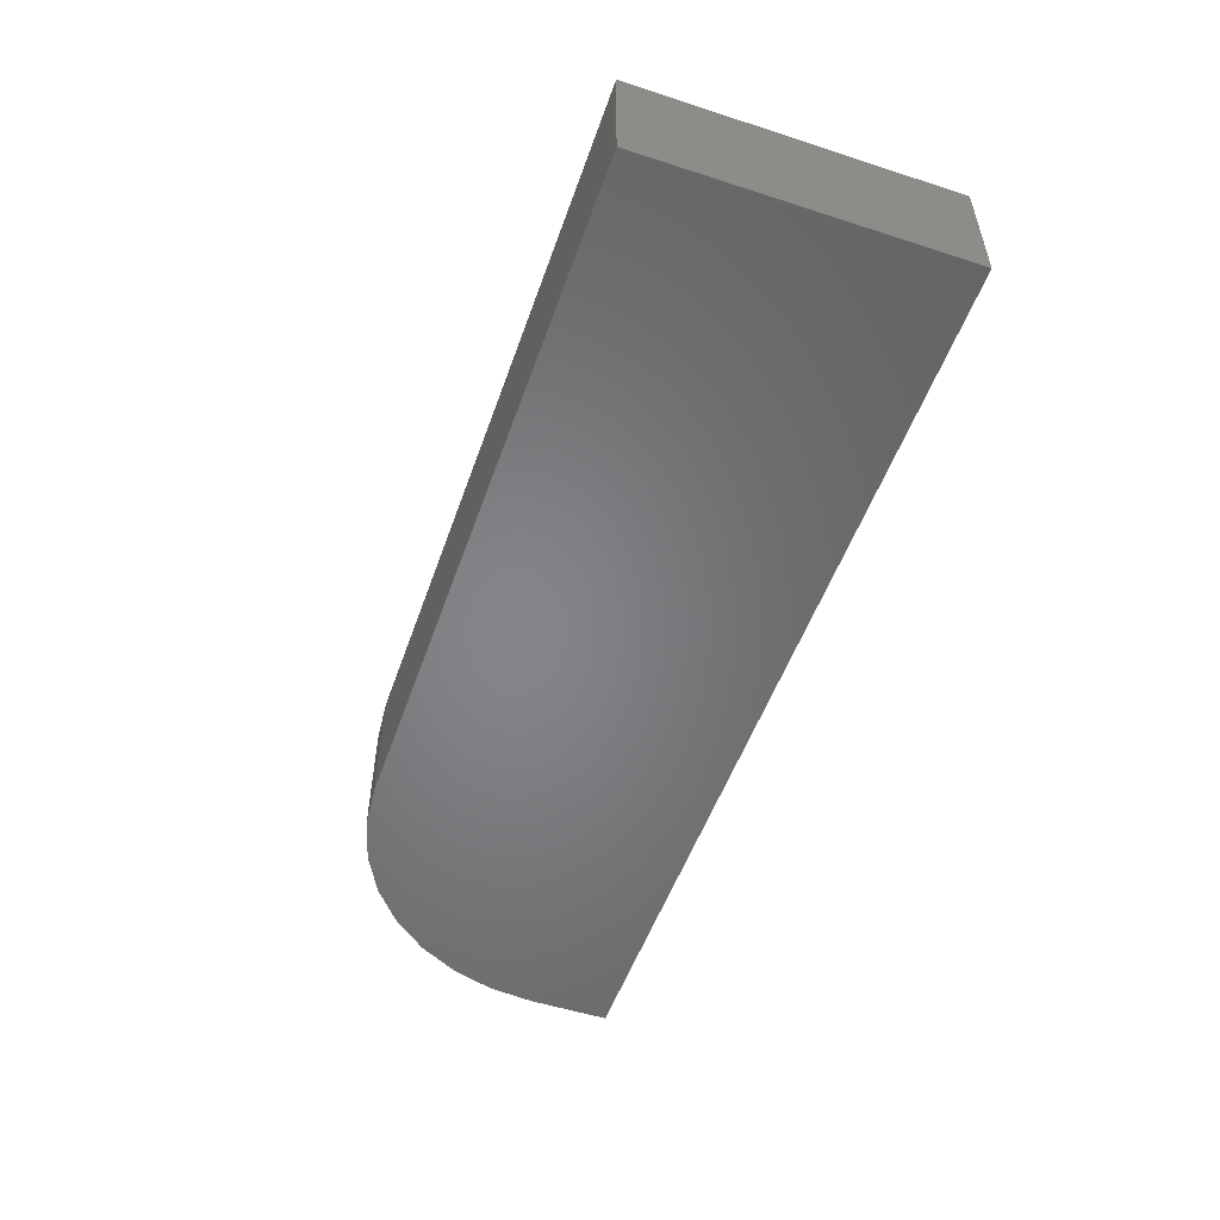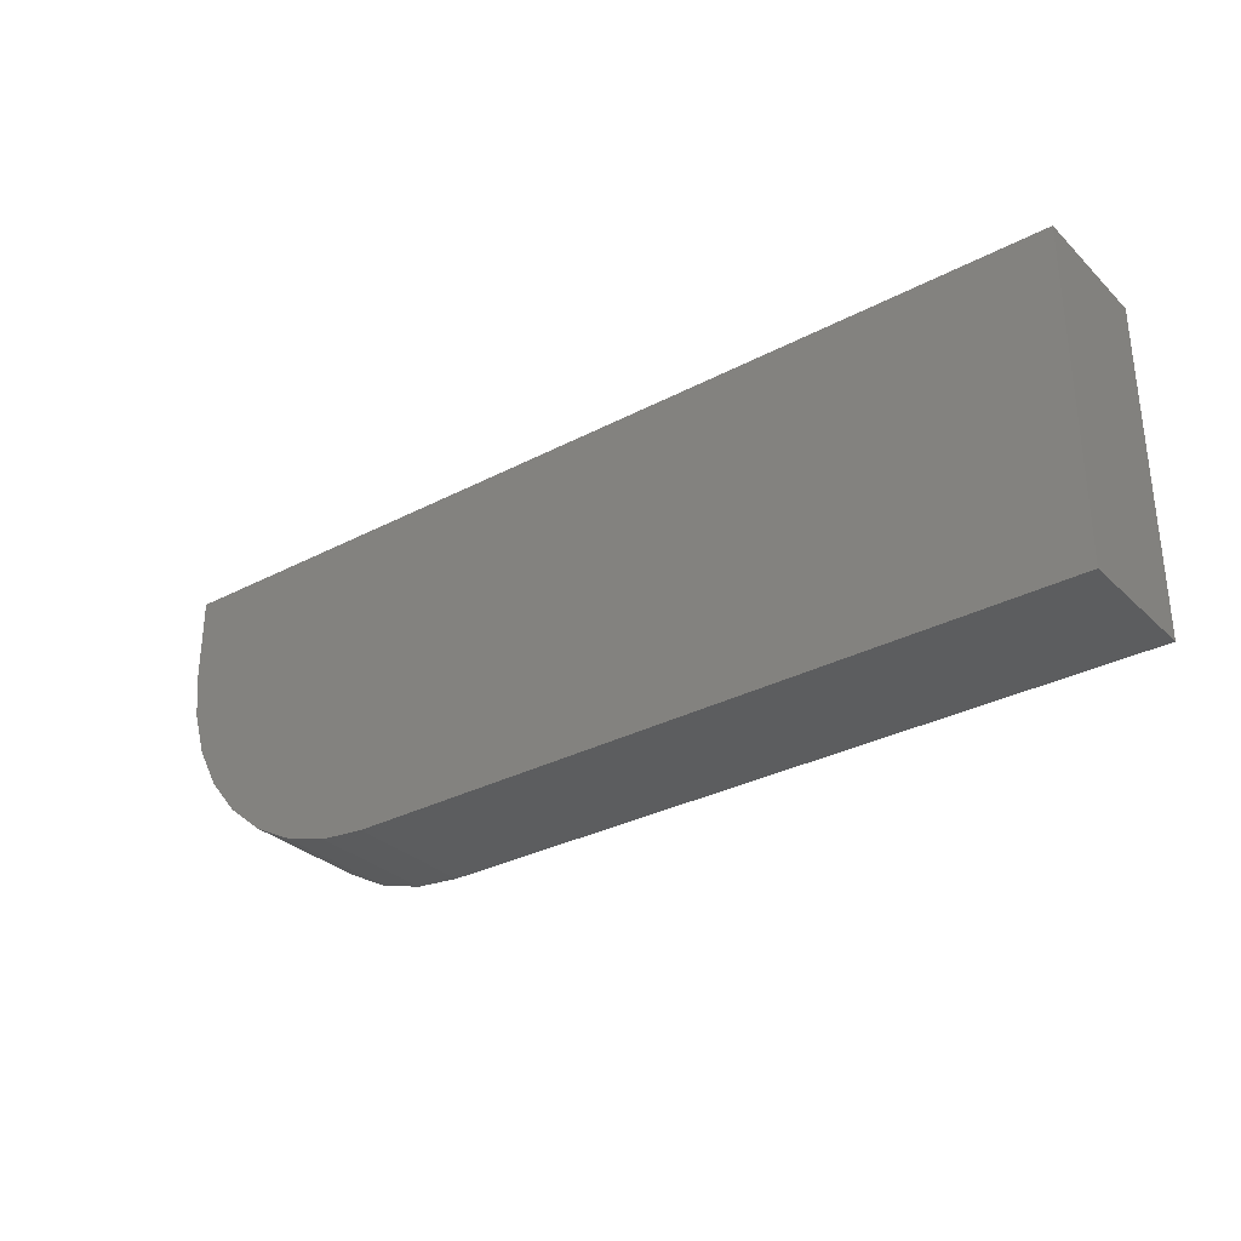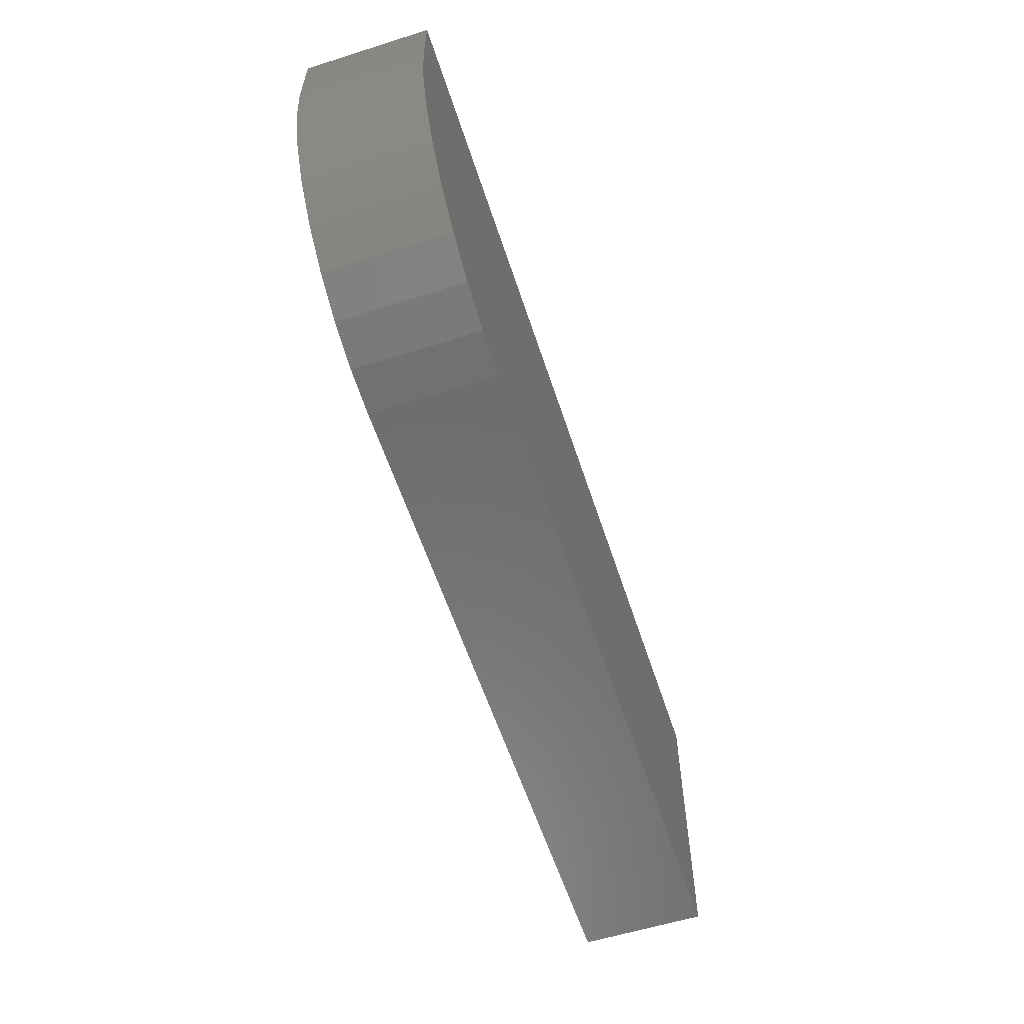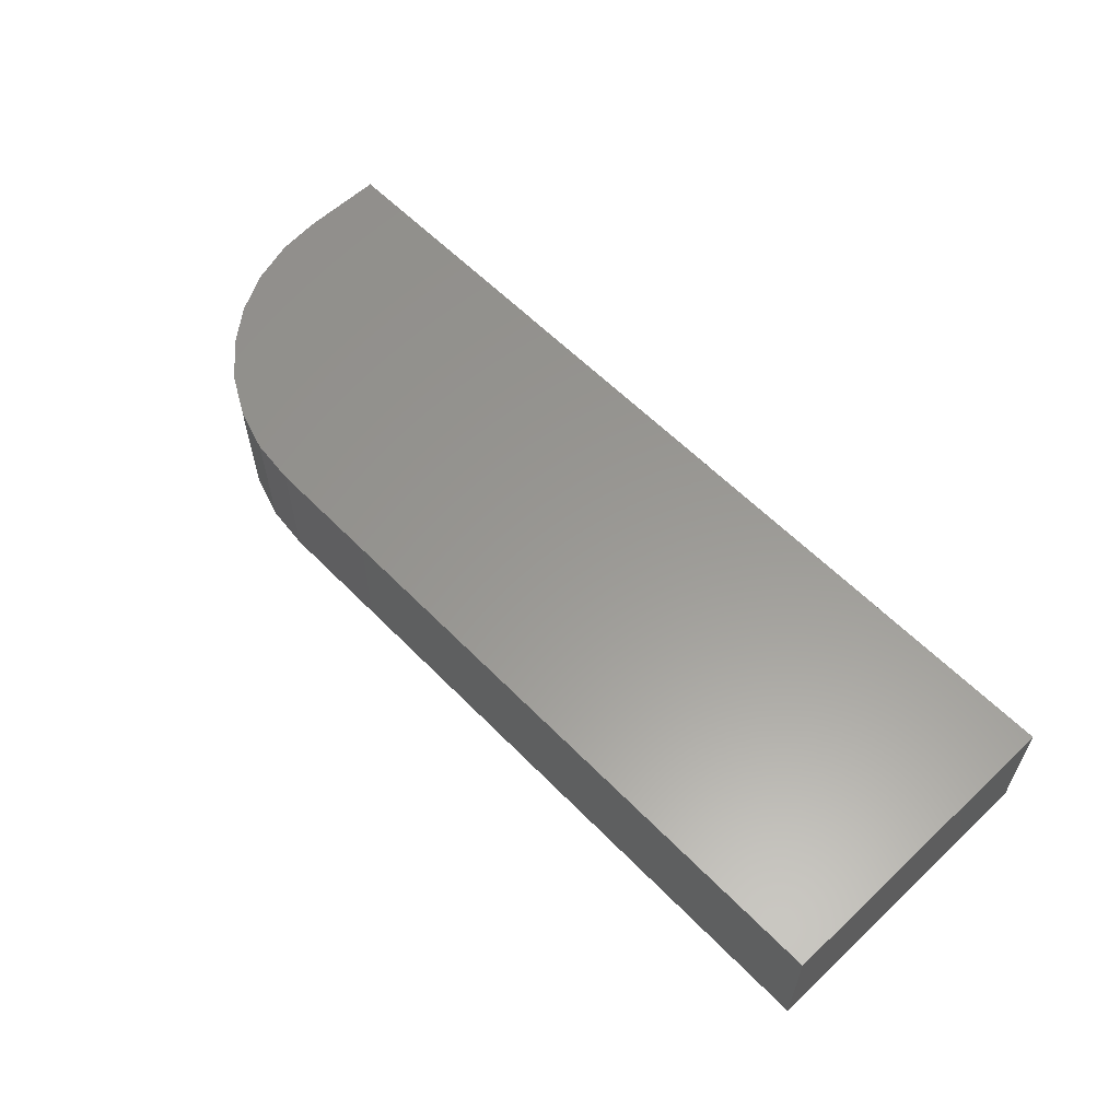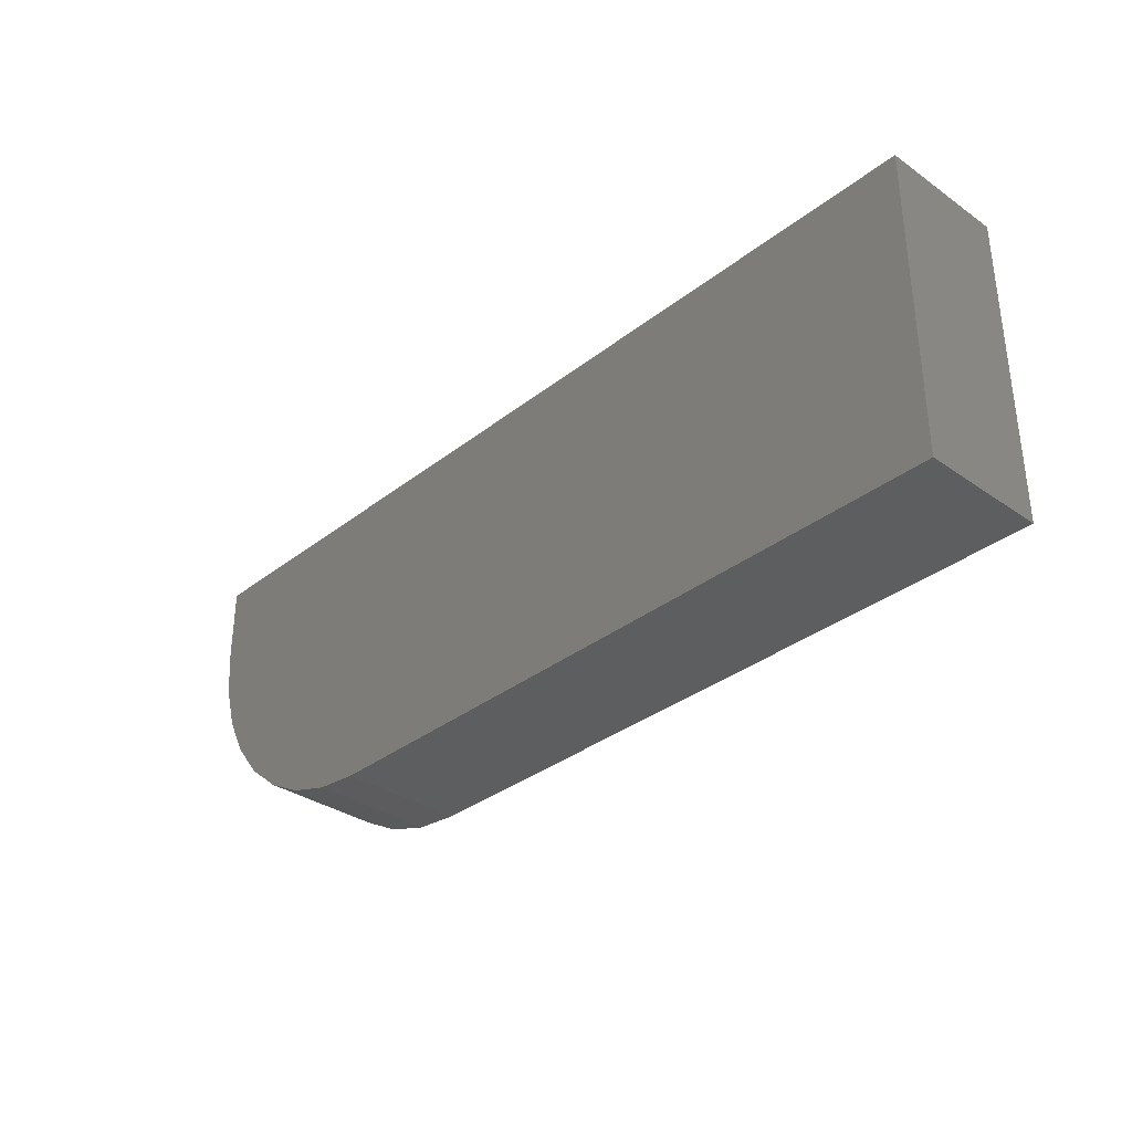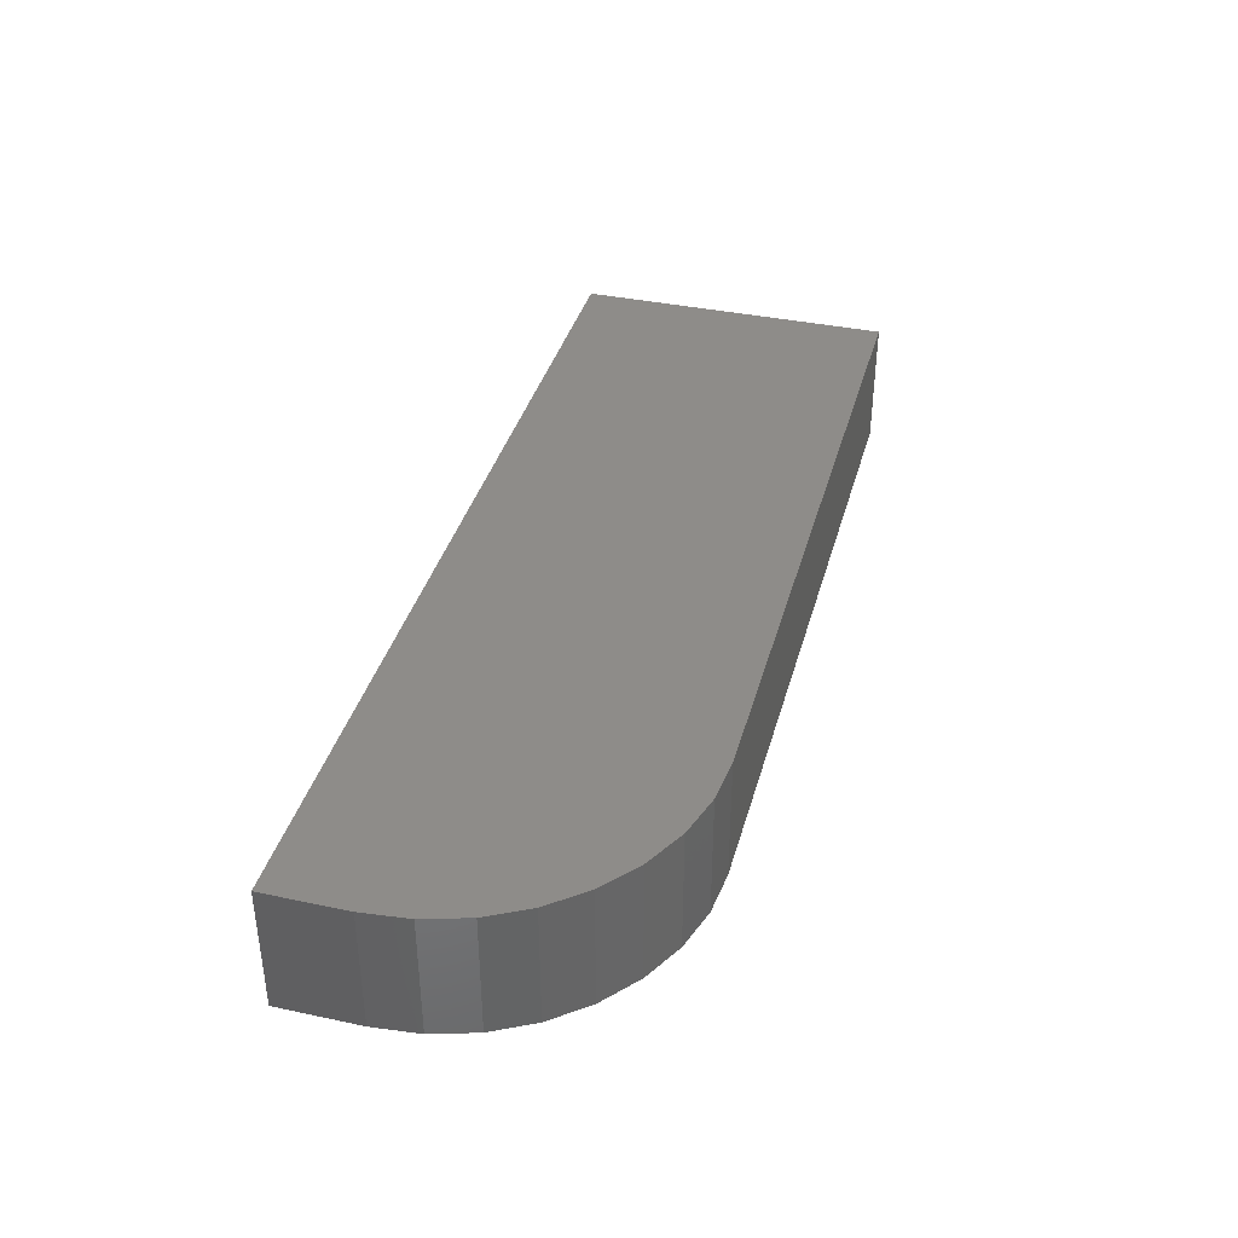
<metadata>
{"format":"stl","ext":"stl","renderer":"f3d","projection":"perspective","resolution":1024,"background":"white","views":[{"elev":-52.5,"azim":70.8,"up":"+Z"},{"elev":-31.1,"azim":37.0,"up":"+Y"},{"elev":-58.4,"azim":-72.0,"up":"+Y"},{"elev":59.2,"azim":46.2,"up":"+Z"},{"elev":-33.7,"azim":46.6,"up":"+Y"},{"elev":38.0,"azim":-74.9,"up":"+Z"}]}
</metadata>
<code>
# stl→obj: 24 verts, 44 faces
v 0.75 0.2526 0.1016
v 0 0.2526 0.1016
v 0 0.1875 0.1016
v 0.003603 0.1509 0.1016
v 0.01427 0.1157 0.1016
v 0.0316 0.08333 0.1016
v 0.05492 0.05492 0.1016
v 0.08333 0.0316 0.1016
v 0.1157 0.01427 0.1016
v 0.1509 0.003603 0.1016
v 0.1875 0 0.1016
v 0.75 0 0.1016
v 0.75 0.2526 0
v 0.75 0 0
v 0.1875 0 0
v 0.1509 0.003603 0
v 0.1157 0.01427 0
v 0.08333 0.0316 0
v 0.05492 0.05492 0
v 0.0316 0.08333 0
v 0.01427 0.1157 0
v 0.003603 0.1509 0
v 0 0.1875 0
v 0 0.2526 0
f 1 2 3
f 1 3 4
f 1 4 5
f 1 5 6
f 1 6 7
f 1 7 8
f 1 8 9
f 1 9 10
f 1 10 11
f 1 11 12
f 13 14 15
f 13 15 16
f 13 16 17
f 13 17 18
f 13 18 19
f 13 19 20
f 13 20 21
f 13 21 22
f 13 22 23
f 13 23 24
f 2 24 3
f 3 24 23
f 11 15 12
f 12 15 14
f 15 11 16
f 16 11 10
f 16 10 17
f 17 10 9
f 17 9 18
f 18 9 8
f 18 8 19
f 19 8 7
f 19 7 20
f 20 7 6
f 20 6 21
f 21 6 5
f 21 5 22
f 22 5 4
f 22 4 23
f 23 4 3
f 1 13 2
f 2 13 24
f 12 14 1
f 1 14 13

</code>
